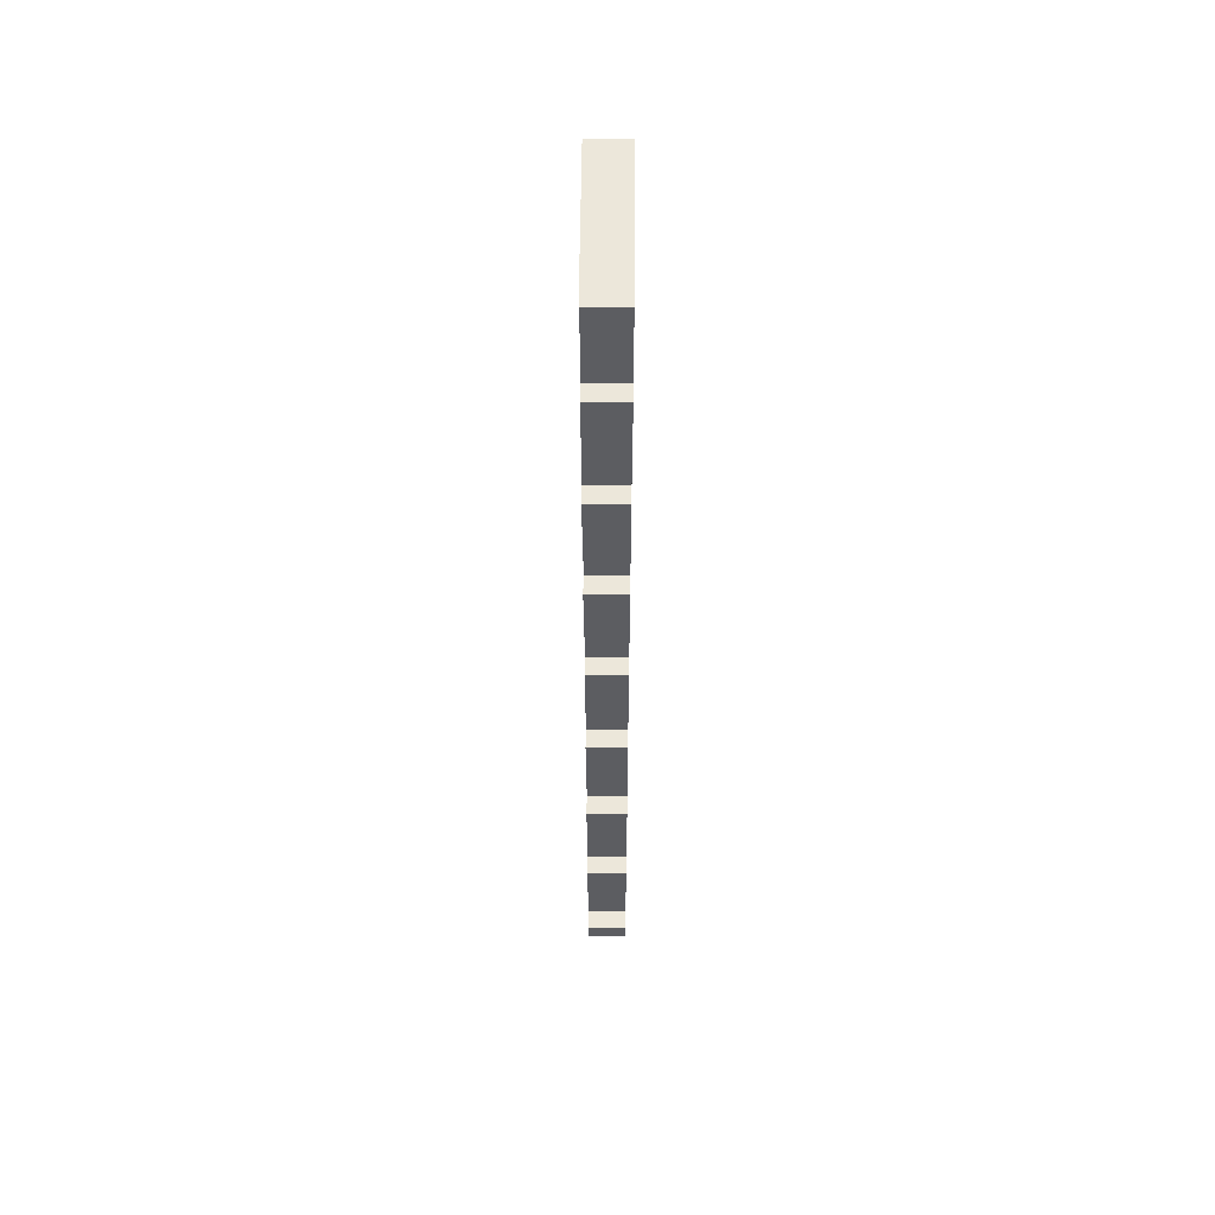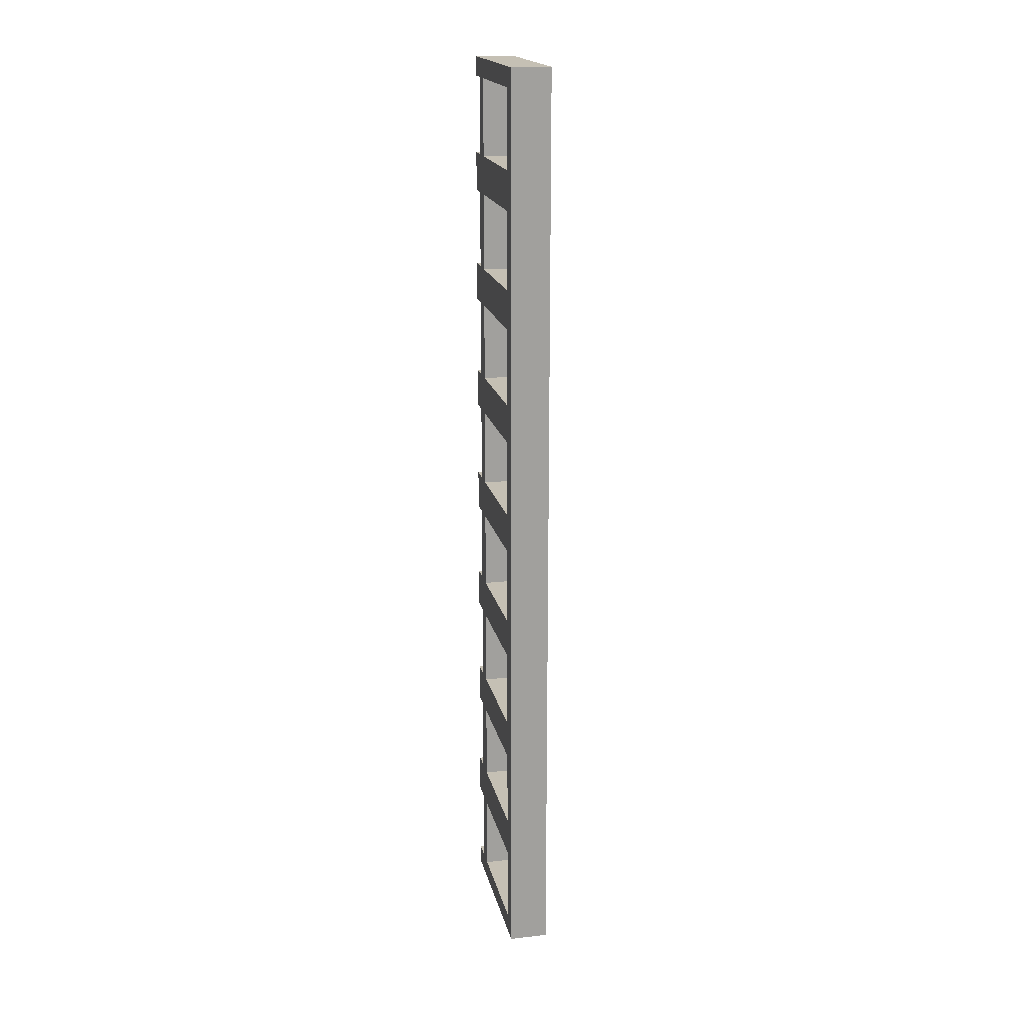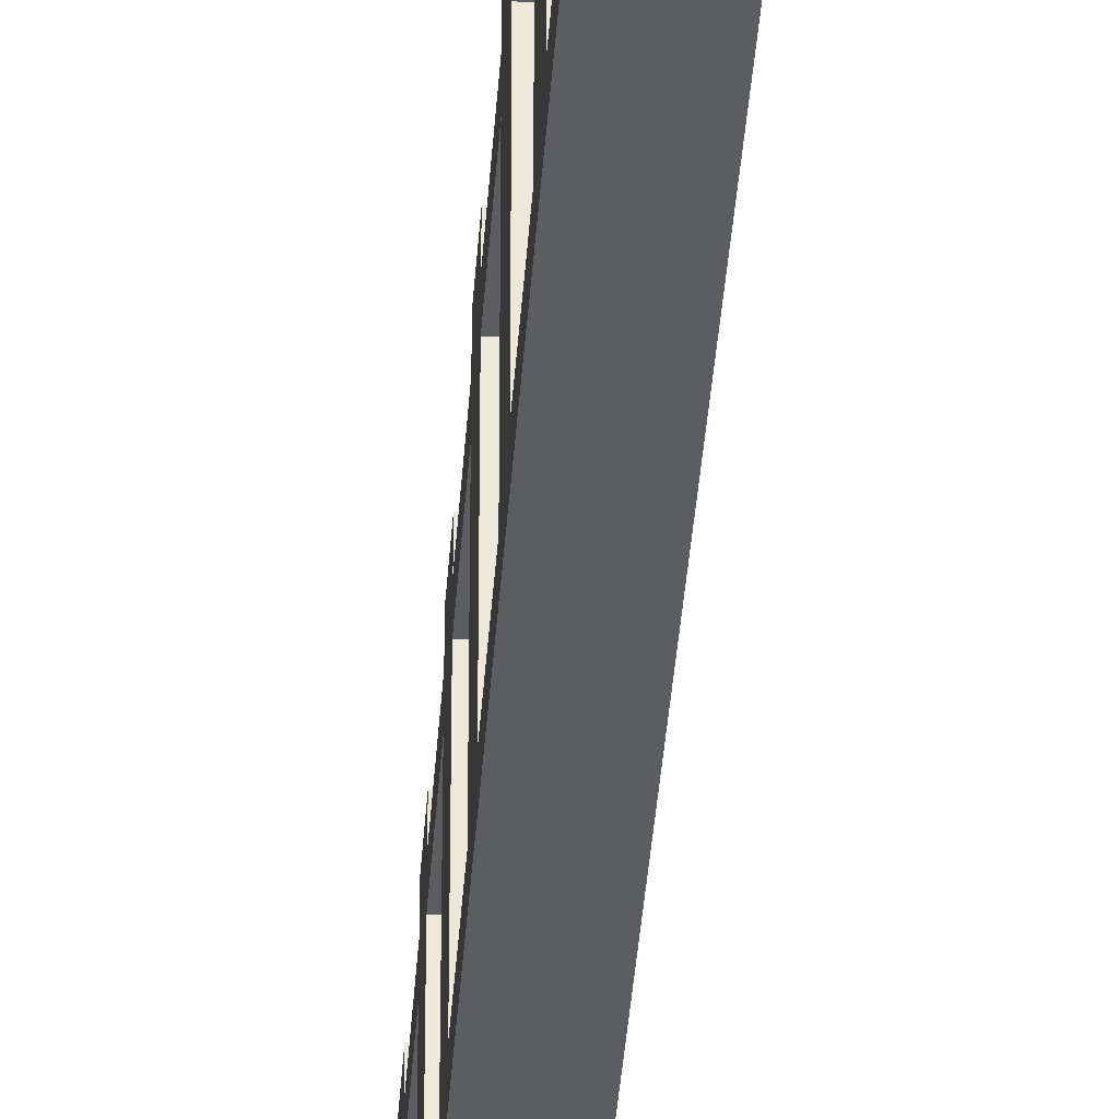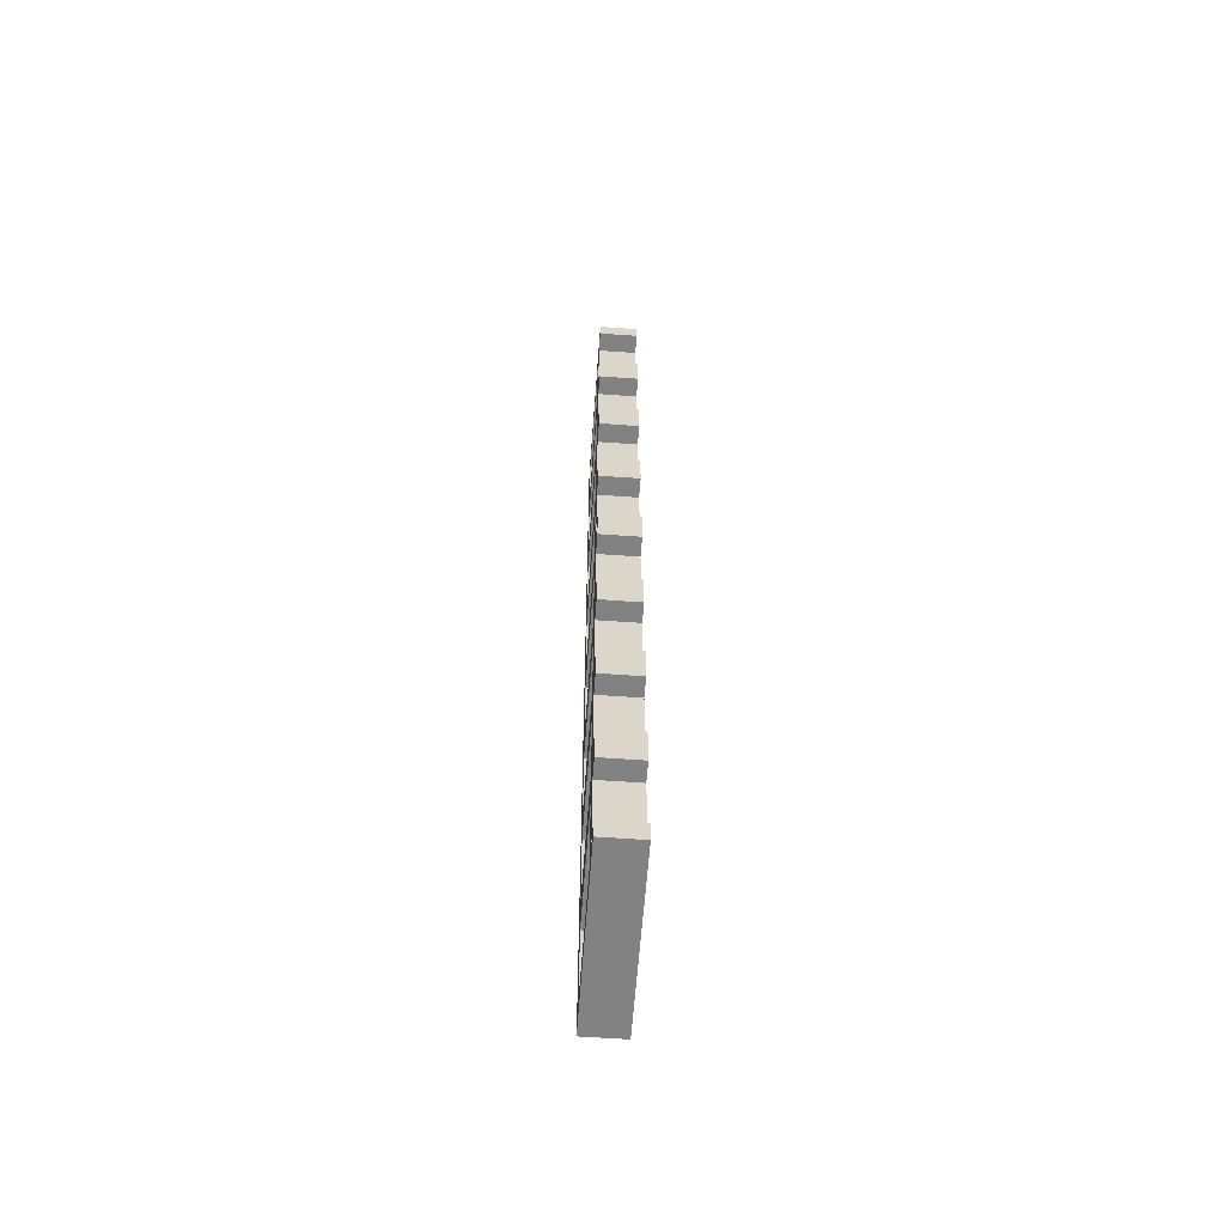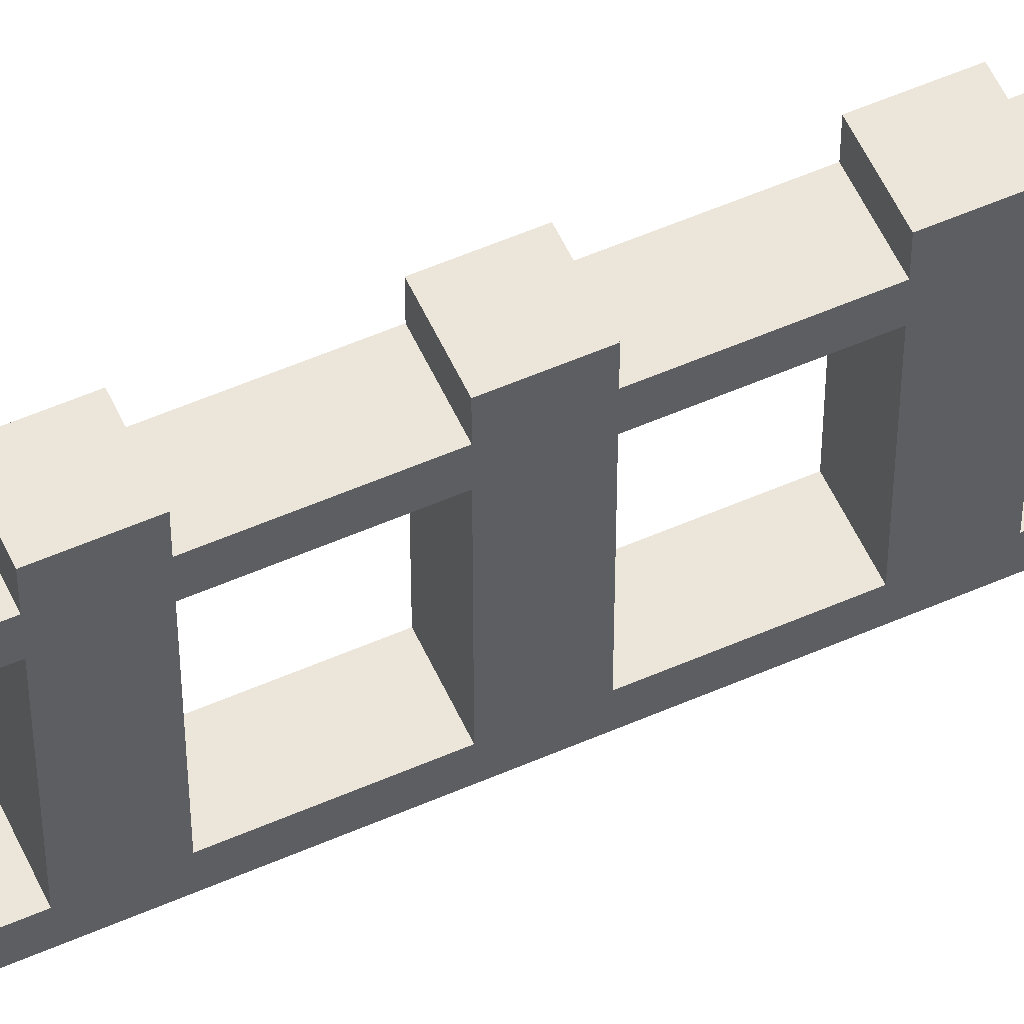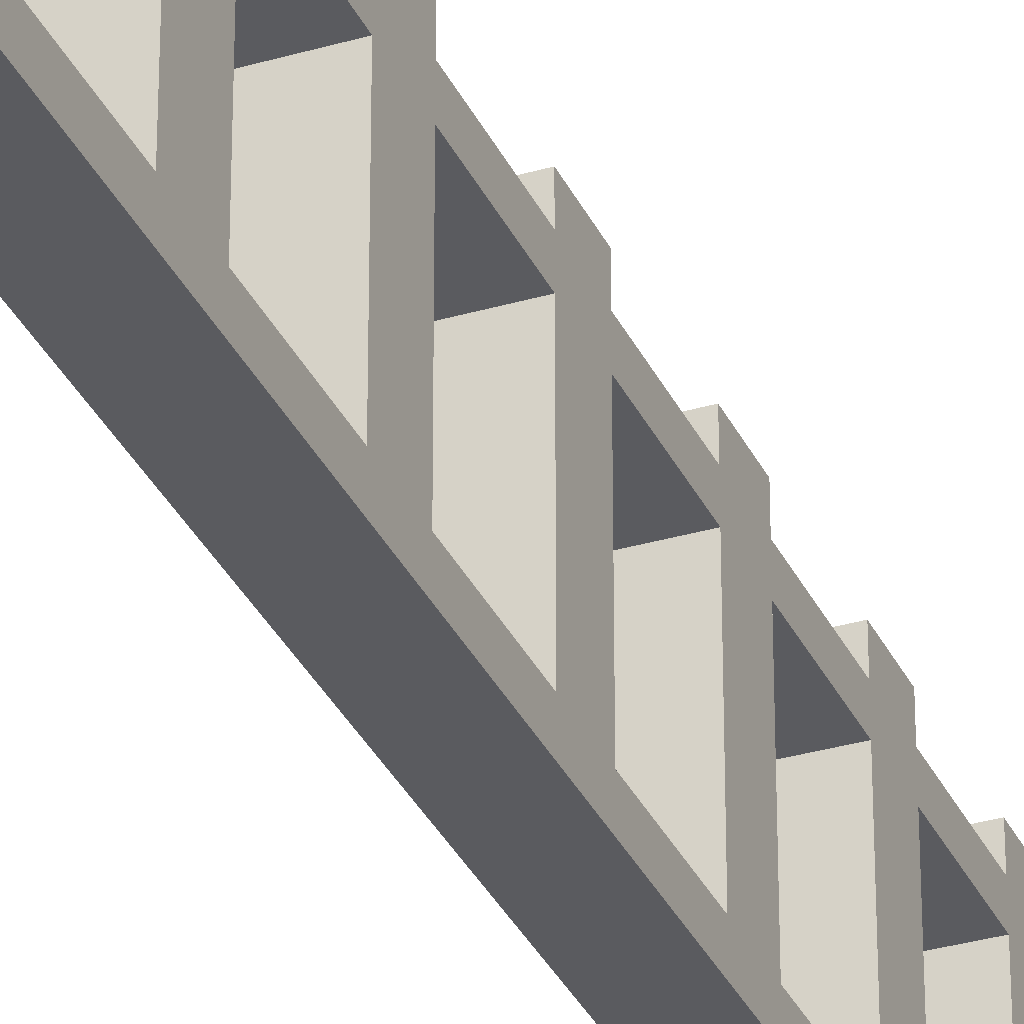
<metadata>
{"format":"obj","ext":"obj","renderer":"f3d","projection":"perspective","resolution":1024,"background":"white","views":[{"elev":53.5,"azim":-179.6,"up":"+Z"},{"elev":18.3,"azim":-12.0,"up":"+Z"},{"elev":-37.2,"azim":-3.8,"up":"+Y"},{"elev":-60.7,"azim":175.8,"up":"+Z"},{"elev":56.4,"azim":65.5,"up":"+Y"},{"elev":-32.8,"azim":22.1,"up":"+Y"}]}
</metadata>
<code>
v -1 0 24
v -1 0 -24
v -1 1 23
v -1 1 19
v -1 1 17
v -1 1 13
v -1 1 11
v -1 1 7
v -1 1 5
v -1 1 1
v -1 1 -1
v -1 1 -5
v -1 1 -7
v -1 1 -11
v -1 1 -13
v -1 1 -17
v -1 1 -19
v -1 1 -23
v -1 7 23
v -1 7 19
v -1 7 17
v -1 7 13
v -1 7 11
v -1 7 7
v -1 7 5
v -1 7 1
v -1 7 -1
v -1 7 -5
v -1 7 -7
v -1 7 -11
v -1 7 -13
v -1 7 -17
v -1 7 -19
v -1 7 -23
v -1 8 23
v -1 8 19
v -1 8 17
v -1 8 13
v -1 8 11
v -1 8 7
v -1 8 5
v -1 8 1
v -1 8 -1
v -1 8 -5
v -1 8 -7
v -1 8 -11
v -1 8 -13
v -1 8 -17
v -1 8 -19
v -1 8 -23
v -1 9 24
v -1 9 23
v -1 9 19
v -1 9 17
v -1 9 13
v -1 9 11
v -1 9 7
v -1 9 5
v -1 9 1
v -1 9 -1
v -1 9 -5
v -1 9 -7
v -1 9 -11
v -1 9 -13
v -1 9 -17
v -1 9 -19
v -1 9 -23
v -1 9 -24
v 1 0 24
v 1 0 -24
v 1 1 23
v 1 1 19
v 1 1 17
v 1 1 13
v 1 1 11
v 1 1 7
v 1 1 5
v 1 1 1
v 1 1 -1
v 1 1 -5
v 1 1 -7
v 1 1 -11
v 1 1 -13
v 1 1 -17
v 1 1 -19
v 1 1 -23
v 1 7 23
v 1 7 19
v 1 7 17
v 1 7 13
v 1 7 11
v 1 7 7
v 1 7 5
v 1 7 1
v 1 7 -1
v 1 7 -5
v 1 7 -7
v 1 7 -11
v 1 7 -13
v 1 7 -17
v 1 7 -19
v 1 7 -23
v 1 8 23
v 1 8 19
v 1 8 17
v 1 8 13
v 1 8 11
v 1 8 7
v 1 8 5
v 1 8 1
v 1 8 -1
v 1 8 -5
v 1 8 -7
v 1 8 -11
v 1 8 -13
v 1 8 -17
v 1 8 -19
v 1 8 -23
v 1 9 24
v 1 9 23
v 1 9 19
v 1 9 17
v 1 9 13
v 1 9 11
v 1 9 7
v 1 9 5
v 1 9 1
v 1 9 -1
v 1 9 -5
v 1 9 -7
v 1 9 -11
v 1 9 -13
v 1 9 -17
v 1 9 -19
v 1 9 -23
v 1 9 -24
v -1 0 24
v -1 9 24
v 1 0 24
v 1 9 24
v -1 1 19
v -1 7 19
v -1 8 19
v -1 9 19
v 1 1 19
v 1 7 19
v 1 8 19
v 1 9 19
v -1 1 13
v -1 7 13
v -1 8 13
v -1 9 13
v 1 1 13
v 1 7 13
v 1 8 13
v 1 9 13
v -1 1 7
v -1 7 7
v -1 8 7
v -1 9 7
v 1 1 7
v 1 7 7
v 1 8 7
v 1 9 7
v -1 1 1
v -1 7 1
v -1 8 1
v -1 9 1
v 1 1 1
v 1 7 1
v 1 8 1
v 1 9 1
v -1 1 -5
v -1 7 -5
v -1 8 -5
v -1 9 -5
v 1 1 -5
v 1 7 -5
v 1 8 -5
v 1 9 -5
v -1 1 -11
v -1 7 -11
v -1 8 -11
v -1 9 -11
v 1 1 -11
v 1 7 -11
v 1 8 -11
v 1 9 -11
v -1 1 -17
v -1 7 -17
v -1 8 -17
v -1 9 -17
v 1 1 -17
v 1 7 -17
v 1 8 -17
v 1 9 -17
v -1 1 -23
v -1 7 -23
v -1 8 -23
v -1 9 -23
v 1 1 -23
v 1 7 -23
v 1 8 -23
v 1 9 -23
v -1 1 23
v -1 7 23
v -1 8 23
v -1 9 23
v 1 1 23
v 1 7 23
v 1 8 23
v 1 9 23
v -1 1 17
v -1 7 17
v -1 8 17
v -1 9 17
v 1 1 17
v 1 7 17
v 1 8 17
v 1 9 17
v -1 1 11
v -1 7 11
v -1 8 11
v -1 9 11
v 1 1 11
v 1 7 11
v 1 8 11
v 1 9 11
v -1 1 5
v -1 7 5
v -1 8 5
v -1 9 5
v 1 1 5
v 1 7 5
v 1 8 5
v 1 9 5
v -1 1 -1
v -1 7 -1
v -1 8 -1
v -1 9 -1
v 1 1 -1
v 1 7 -1
v 1 8 -1
v 1 9 -1
v -1 1 -7
v -1 7 -7
v -1 8 -7
v -1 9 -7
v 1 1 -7
v 1 7 -7
v 1 8 -7
v 1 9 -7
v -1 1 -13
v -1 7 -13
v -1 8 -13
v -1 9 -13
v 1 1 -13
v 1 7 -13
v 1 8 -13
v 1 9 -13
v -1 1 -19
v -1 7 -19
v -1 8 -19
v -1 9 -19
v 1 1 -19
v 1 7 -19
v 1 8 -19
v 1 9 -19
v -1 0 -24
v -1 9 -24
v 1 0 -24
v 1 9 -24
v -1 0 24
v 1 0 24
v -1 0 -24
v 1 0 -24
v -1 7 23
v 1 7 23
v -1 7 19
v 1 7 19
v -1 7 17
v 1 7 17
v -1 7 13
v 1 7 13
v -1 7 11
v 1 7 11
v -1 7 7
v 1 7 7
v -1 7 5
v 1 7 5
v -1 7 1
v 1 7 1
v -1 7 -1
v 1 7 -1
v -1 7 -5
v 1 7 -5
v -1 7 -7
v 1 7 -7
v -1 7 -11
v 1 7 -11
v -1 7 -13
v 1 7 -13
v -1 7 -17
v 1 7 -17
v -1 7 -19
v 1 7 -19
v -1 7 -23
v 1 7 -23
v -1 1 23
v 1 1 23
v -1 1 19
v 1 1 19
v -1 1 17
v 1 1 17
v -1 1 13
v 1 1 13
v -1 1 11
v 1 1 11
v -1 1 7
v 1 1 7
v -1 1 5
v 1 1 5
v -1 1 1
v 1 1 1
v -1 1 -1
v 1 1 -1
v -1 1 -5
v 1 1 -5
v -1 1 -7
v 1 1 -7
v -1 1 -11
v 1 1 -11
v -1 1 -13
v 1 1 -13
v -1 1 -17
v 1 1 -17
v -1 1 -19
v 1 1 -19
v -1 1 -23
v 1 1 -23
v -1 8 23
v 1 8 23
v -1 8 19
v 1 8 19
v -1 8 17
v 1 8 17
v -1 8 13
v 1 8 13
v -1 8 11
v 1 8 11
v -1 8 7
v 1 8 7
v -1 8 5
v 1 8 5
v -1 8 1
v 1 8 1
v -1 8 -1
v 1 8 -1
v -1 8 -5
v 1 8 -5
v -1 8 -7
v 1 8 -7
v -1 8 -11
v 1 8 -11
v -1 8 -13
v 1 8 -13
v -1 8 -17
v 1 8 -17
v -1 8 -19
v 1 8 -19
v -1 8 -23
v 1 8 -23
v -1 9 24
v 1 9 24
v -1 9 23
v 1 9 23
v -1 9 19
v 1 9 19
v -1 9 17
v 1 9 17
v -1 9 13
v 1 9 13
v -1 9 11
v 1 9 11
v -1 9 7
v 1 9 7
v -1 9 5
v 1 9 5
v -1 9 1
v 1 9 1
v -1 9 -1
v 1 9 -1
v -1 9 -5
v 1 9 -5
v -1 9 -7
v 1 9 -7
v -1 9 -11
v 1 9 -11
v -1 9 -13
v 1 9 -13
v -1 9 -17
v 1 9 -17
v -1 9 -19
v 1 9 -19
v -1 9 -23
v 1 9 -23
v -1 9 -24
v 1 9 -24
f 3 2 1
f 4 2 3
f 5 2 4
f 6 2 5
f 7 2 6
f 8 2 7
f 9 2 8
f 10 2 9
f 11 2 10
f 12 2 11
f 13 2 12
f 14 2 13
f 15 2 14
f 16 2 15
f 17 2 16
f 18 2 17
f 19 3 1
f 20 5 4
f 21 5 20
f 22 7 6
f 23 7 22
f 24 9 8
f 25 9 24
f 26 11 10
f 27 11 26
f 28 13 12
f 29 13 28
f 30 15 14
f 31 15 30
f 32 17 16
f 33 17 32
f 34 2 18
f 35 33 32
f 35 34 33
f 35 31 30
f 35 19 1
f 35 32 31
f 35 29 28
f 35 30 29
f 35 21 20
f 35 28 27
f 35 27 26
f 35 26 25
f 35 23 22
f 35 24 23
f 35 25 24
f 35 22 21
f 35 20 19
f 36 34 35
f 37 34 36
f 38 34 37
f 39 34 38
f 40 34 39
f 41 34 40
f 42 34 41
f 43 34 42
f 44 34 43
f 45 34 44
f 46 34 45
f 47 34 46
f 48 34 47
f 49 34 48
f 50 2 34
f 50 34 49
f 51 35 1
f 52 35 51
f 53 37 36
f 54 37 53
f 55 39 38
f 56 39 55
f 57 41 40
f 58 41 57
f 59 43 42
f 60 43 59
f 61 45 44
f 62 45 61
f 63 47 46
f 64 47 63
f 65 49 48
f 66 49 65
f 67 2 50
f 68 2 67
f 69 70 71
f 71 70 72
f 72 70 73
f 73 70 74
f 74 70 75
f 75 70 76
f 76 70 77
f 77 70 78
f 78 70 79
f 79 70 80
f 80 70 81
f 81 70 82
f 82 70 83
f 83 70 84
f 84 70 85
f 85 70 86
f 69 71 87
f 72 73 88
f 88 73 89
f 74 75 90
f 90 75 91
f 76 77 92
f 92 77 93
f 78 79 94
f 94 79 95
f 80 81 96
f 96 81 97
f 82 83 98
f 98 83 99
f 84 85 100
f 100 85 101
f 86 70 102
f 100 101 103
f 101 102 103
f 98 99 103
f 69 87 103
f 99 100 103
f 96 97 103
f 97 98 103
f 88 89 103
f 95 96 103
f 94 95 103
f 93 94 103
f 90 91 103
f 91 92 103
f 92 93 103
f 89 90 103
f 87 88 103
f 103 102 104
f 104 102 105
f 105 102 106
f 106 102 107
f 107 102 108
f 108 102 109
f 109 102 110
f 110 102 111
f 111 102 112
f 112 102 113
f 113 102 114
f 114 102 115
f 115 102 116
f 116 102 117
f 102 70 118
f 117 102 118
f 69 103 119
f 119 103 120
f 104 105 121
f 121 105 122
f 106 107 123
f 123 107 124
f 108 109 125
f 125 109 126
f 110 111 127
f 127 111 128
f 112 113 129
f 129 113 130
f 114 115 131
f 131 115 132
f 116 117 133
f 133 117 134
f 118 70 135
f 135 70 136
f 139 138 137
f 140 138 139
f 145 142 141
f 146 142 145
f 147 144 143
f 148 144 147
f 153 150 149
f 154 150 153
f 155 152 151
f 156 152 155
f 161 158 157
f 162 158 161
f 163 160 159
f 164 160 163
f 169 166 165
f 170 166 169
f 171 168 167
f 172 168 171
f 177 174 173
f 178 174 177
f 179 176 175
f 180 176 179
f 185 182 181
f 186 182 185
f 187 184 183
f 188 184 187
f 193 190 189
f 194 190 193
f 195 192 191
f 196 192 195
f 201 198 197
f 202 198 201
f 203 200 199
f 204 200 203
f 205 206 209
f 209 206 210
f 207 208 211
f 211 208 212
f 213 214 217
f 217 214 218
f 215 216 219
f 219 216 220
f 221 222 225
f 225 222 226
f 223 224 227
f 227 224 228
f 229 230 233
f 233 230 234
f 231 232 235
f 235 232 236
f 237 238 241
f 241 238 242
f 239 240 243
f 243 240 244
f 245 246 249
f 249 246 250
f 247 248 251
f 251 248 252
f 253 254 257
f 257 254 258
f 255 256 259
f 259 256 260
f 261 262 265
f 265 262 266
f 263 264 267
f 267 264 268
f 269 270 271
f 271 270 272
f 275 274 273
f 276 274 275
f 279 278 277
f 280 278 279
f 283 282 281
f 284 282 283
f 287 286 285
f 288 286 287
f 291 290 289
f 292 290 291
f 295 294 293
f 296 294 295
f 299 298 297
f 300 298 299
f 303 302 301
f 304 302 303
f 307 306 305
f 308 306 307
f 309 310 311
f 311 310 312
f 313 314 315
f 315 314 316
f 317 318 319
f 319 318 320
f 321 322 323
f 323 322 324
f 325 326 327
f 327 326 328
f 329 330 331
f 331 330 332
f 333 334 335
f 335 334 336
f 337 338 339
f 339 338 340
f 341 342 343
f 343 342 344
f 345 346 347
f 347 346 348
f 349 350 351
f 351 350 352
f 353 354 355
f 355 354 356
f 357 358 359
f 359 358 360
f 361 362 363
f 363 362 364
f 365 366 367
f 367 366 368
f 369 370 371
f 371 370 372
f 373 374 375
f 375 374 376
f 377 378 379
f 379 378 380
f 381 382 383
f 383 382 384
f 385 386 387
f 387 386 388
f 389 390 391
f 391 390 392
f 393 394 395
f 395 394 396
f 397 398 399
f 399 398 400
f 401 402 403
f 403 402 404
f 405 406 407
f 407 406 408

</code>
